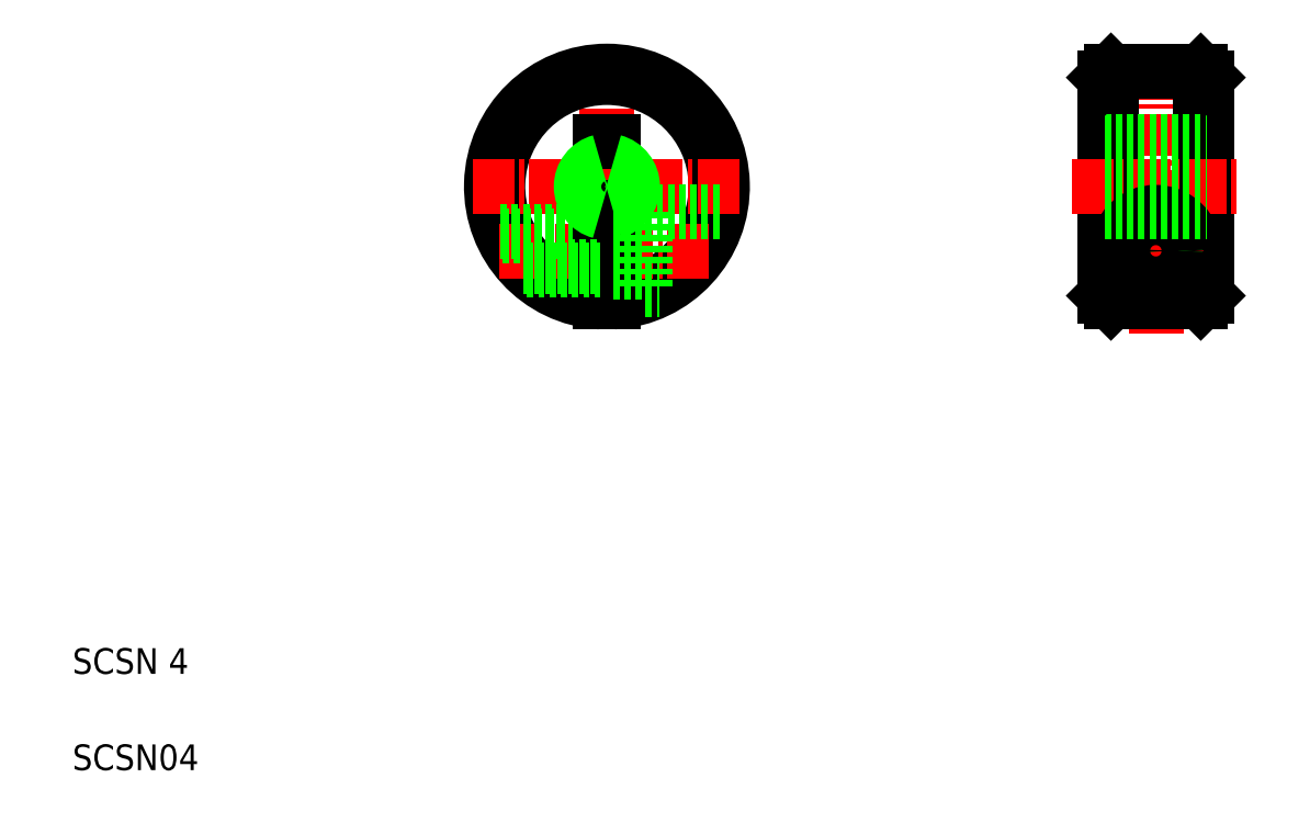
<metadata>
{"format":"dxf","ext":"dxf","renderer":"ezdxf+matplotlib","layout":"modelspace","background":"white","min_lineweight":24,"dpi":150}
</metadata>
<code>
0
SECTION
2
ENTITIES
0
LINE
8
CENTER
10
46.65
20
60.92
30
0
11
46.65
21
40
31
0
0
LINE
8
0
10
47.15
20
53.96
30
0
11
47.15
21
52.08
31
0
0
LINE
8
0
10
46.15
20
53.96
30
0
11
46.15
21
52.08
31
0
0
ARC
8
0
10
46.65
20
50.46
30
0
40
9
50
273.2
51
266.8
0
ARC
8
0
10
46.65
20
50.46
30
0
40
8.5
50
273.4
51
266.6
0
TEXT
8
0
10
5
20
12.5
30
0
40
2
1
SCSN 4
0
TEXT
8
0
10
5
20
5
30
0
40
2
1
SCSN04
0
LINE
8
CENTER
10
38.24
20
45.46
30
0
11
55.05
21
45.46
31
0
0
LINE
8
CENTER
10
36.19
20
50.46
30
0
11
57.11
21
50.46
31
0
0
LINE
8
0
10
49.65
20
48.46
30
0
11
55.42
21
48.46
31
0
0
LINE
8
0
10
38.35
20
46.96
30
0
11
46.15
21
46.96
31
0
0
LINE
8
0
10
38.49
20
46.66
30
0
11
46.15
21
46.66
31
0
0
LINE
8
0
10
47.15
20
48.83
30
0
11
47.15
21
41.47
31
0
0
LINE
8
0
10
46.15
20
48.83
30
0
11
46.15
21
41.47
31
0
0
LINE
8
0
10
49.65
20
48.46
30
0
11
49.65
21
42.43
31
0
0
LINE
8
0
10
40.12
20
44.26
30
0
11
46.15
21
44.26
31
0
0
LINE
8
0
10
40.42
20
43.96
30
0
11
46.15
21
43.96
31
0
0
LINE
8
0
10
47.15
20
43.76
30
0
11
49.65
21
43.76
31
0
0
LINE
8
0
10
49.65
20
42.46
30
0
11
50.77
21
42.46
31
0
0
LINE
8
0
10
47.15
20
47.16
30
0
11
49.65
21
47.16
31
0
0
LINE
8
0
10
46.15
20
53.96
30
0
11
47.15
21
53.96
31
0
0
LINE
8
CENTER
10
89.42
20
60.5
30
0
11
89.42
21
38.96
31
0
0
LINE
8
0
10
93.42
20
58.96
30
0
11
93.42
21
41.96
31
0
0
LINE
8
0
10
92.92
20
59.46
30
0
11
92.92
21
41.46
31
0
0
LINE
8
0
10
85.42
20
58.96
30
0
11
85.42
21
41.96
31
0
0
LINE
8
0
10
85.92
20
59.46
30
0
11
85.92
21
41.46
31
0
0
LINE
8
CENTER
10
85.67
20
45.46
30
0
11
93.17
21
45.46
31
0
0
LINE
8
CENTER
10
82.92
20
50.46
30
0
11
95.92
21
50.46
31
0
0
LINE
8
0
10
85.42
20
52.16
30
0
11
93.42
21
52.16
31
0
0
LINE
8
0
10
85.42
20
41.96
30
0
11
85.92
21
41.46
31
0
0
LINE
8
0
10
85.42
20
52.46
30
0
11
93.42
21
52.46
31
0
0
CIRCLE
8
0
10
89.42
20
45.46
30
0
40
3
0
CIRCLE
8
0
10
89.42
20
45.46
30
0
40
1.2
0
CIRCLE
8
0
10
89.42
20
45.46
30
0
40
1.5
0
CIRCLE
8
0
10
89.42
20
45.46
30
0
40
1.7
0
LINE
8
0
10
85.92
20
41.46
30
0
11
92.92
21
41.46
31
0
0
LINE
8
0
10
92.92
20
41.46
30
0
11
93.42
21
41.96
31
0
0
LINE
8
0
10
85.42
20
53.96
30
0
11
93.42
21
53.96
31
0
0
LINE
8
0
10
85.42
20
58.96
30
0
11
85.92
21
59.46
31
0
0
LINE
8
0
10
85.92
20
59.46
30
0
11
92.92
21
59.46
31
0
0
LINE
8
0
10
92.92
20
59.46
30
0
11
93.42
21
58.96
31
0
0
ARC
8
0
10
46.65
20
50.46
30
0
40
1.7
50
107.1
51
252.9
0
ARC
8
0
10
46.65
20
50.46
30
0
40
2
50
104.5
51
255.5
0
ARC
8
0
10
46.65
20
50.46
30
0
40
1.7
50
287.1
51
72.9
0
ARC
8
0
10
46.65
20
50.46
30
0
40
2
50
284.5
51
75.52
0
LINE
8
0
10
85.42
20
48.76
30
0
11
93.42
21
48.76
31
0
0
LINE
8
0
10
85.42
20
48.46
30
0
11
93.42
21
48.46
31
0
0
ENDSEC
0
EOF

</code>
